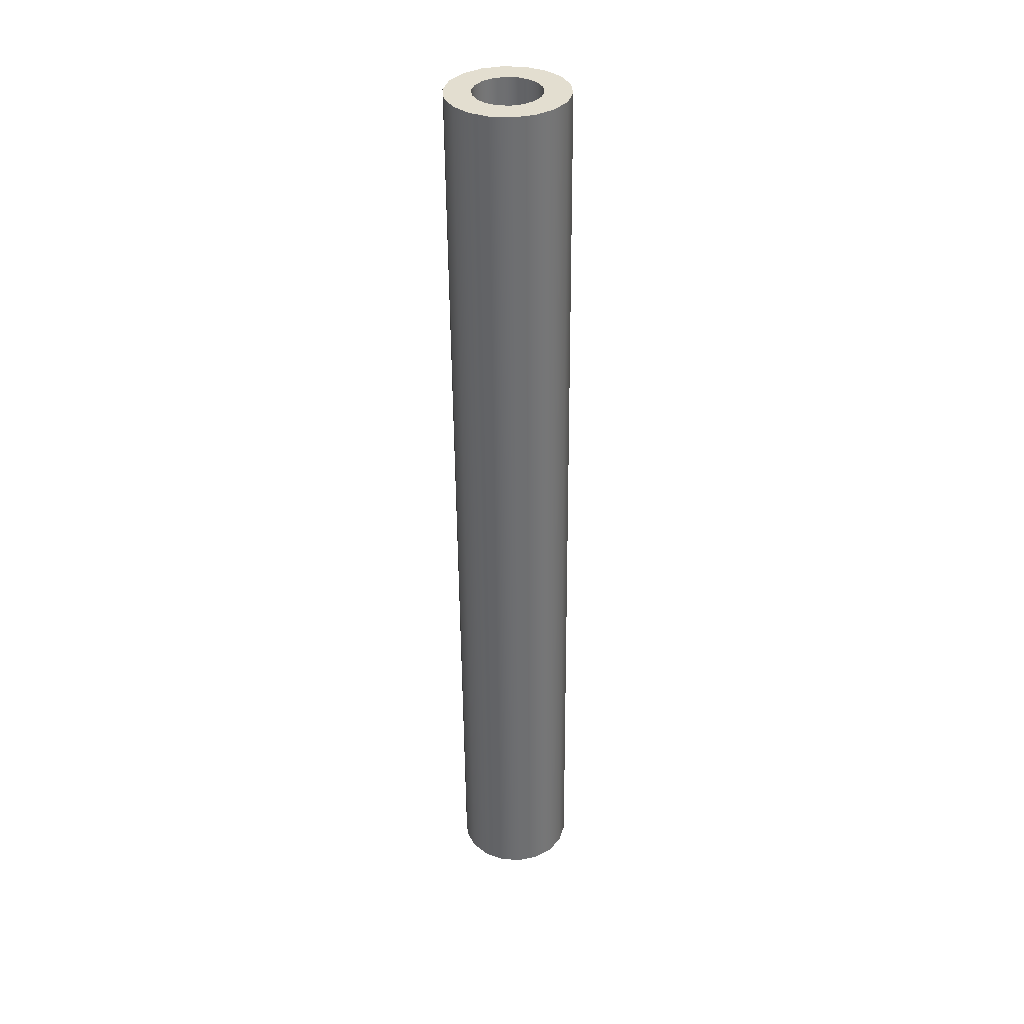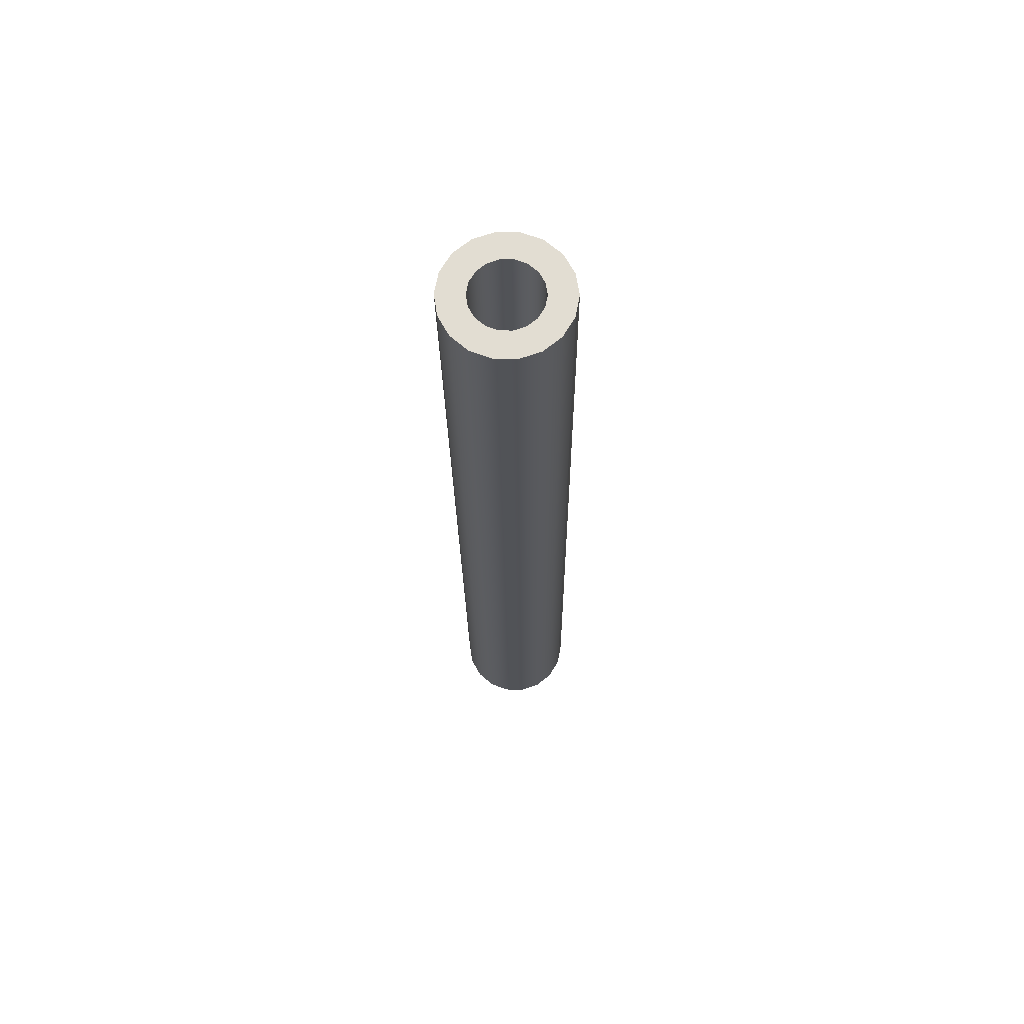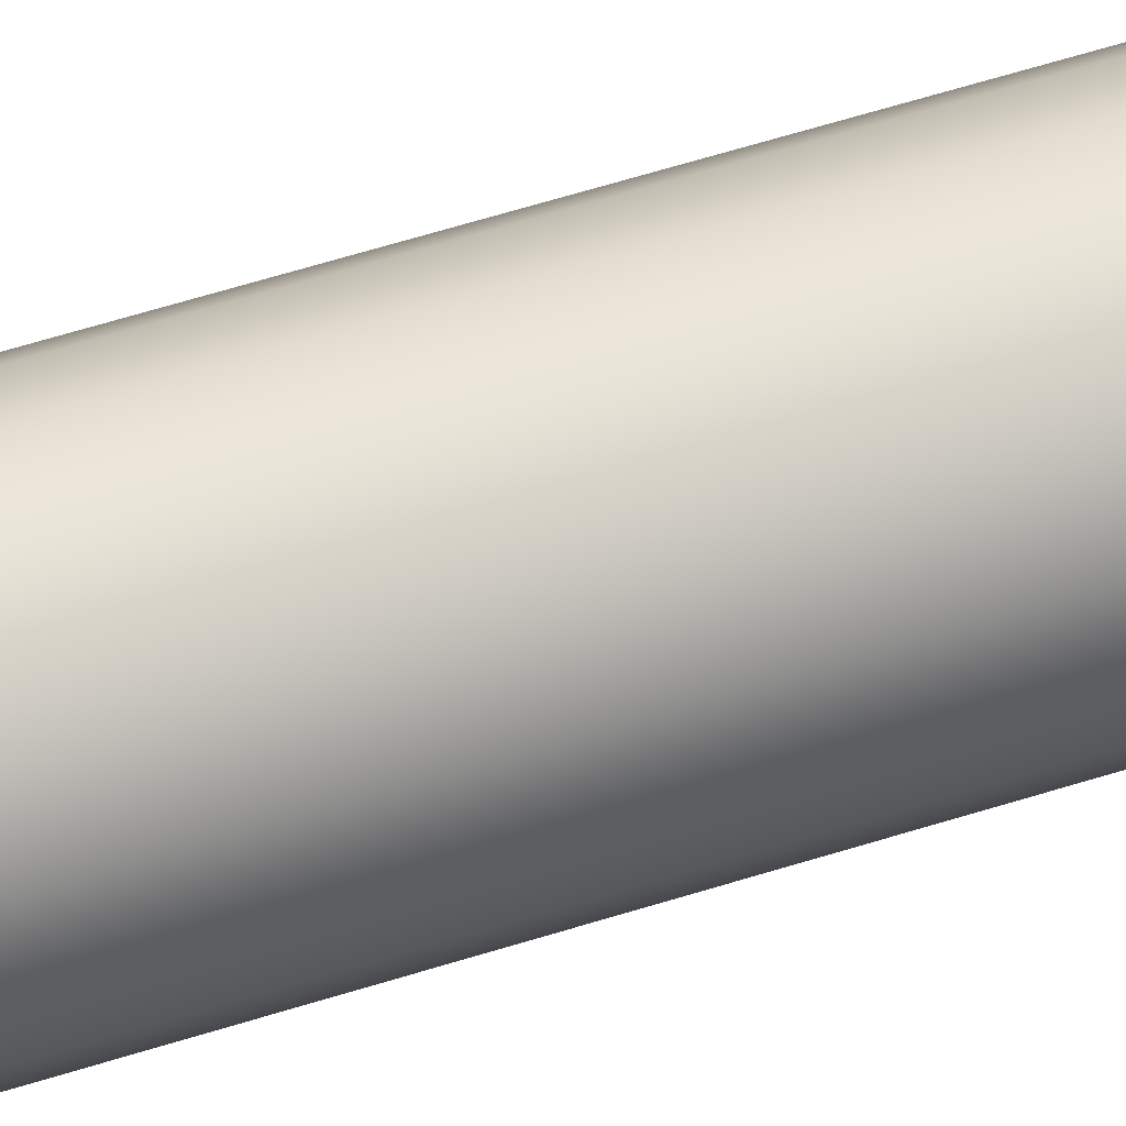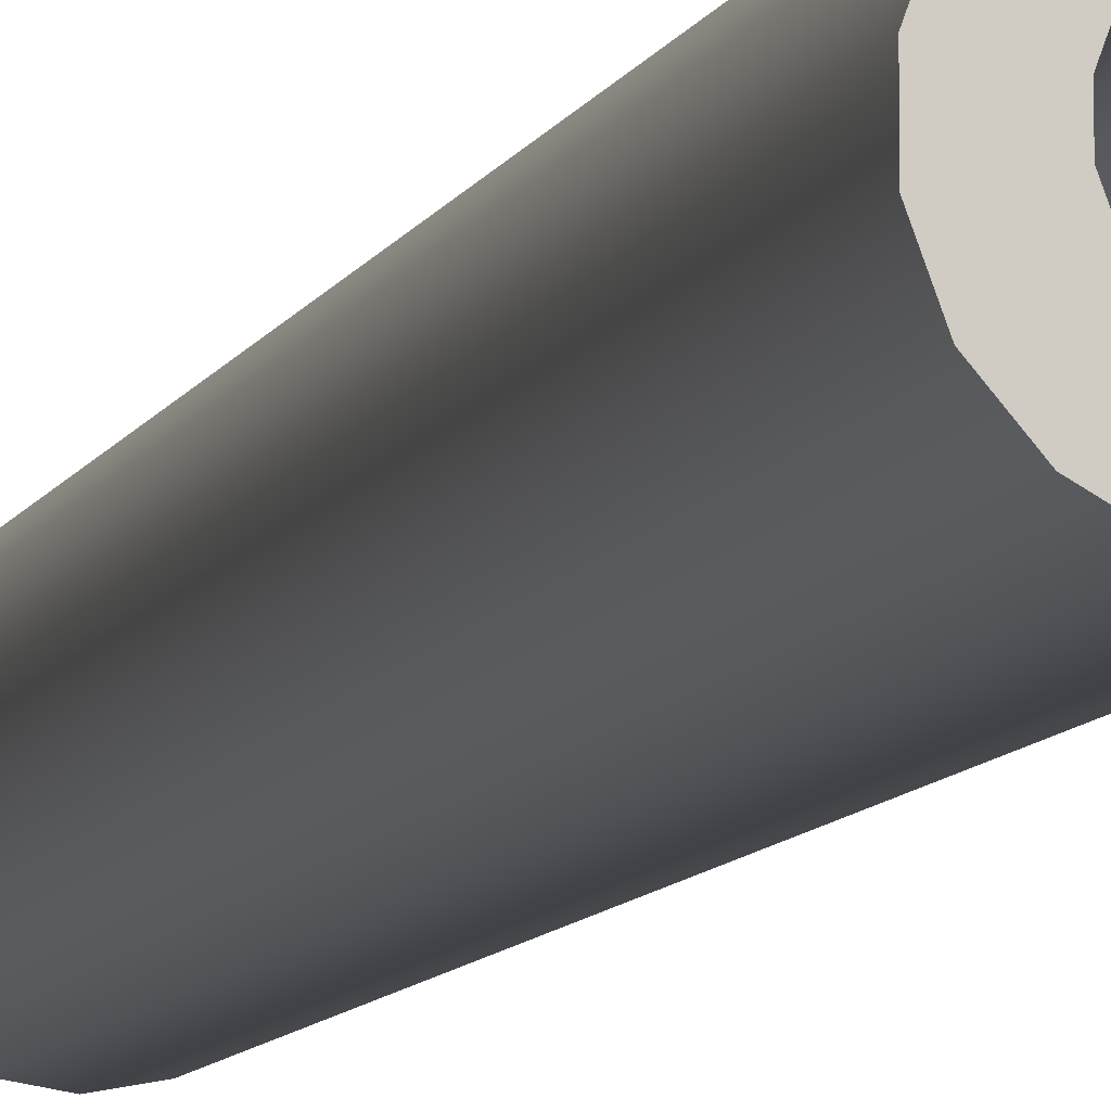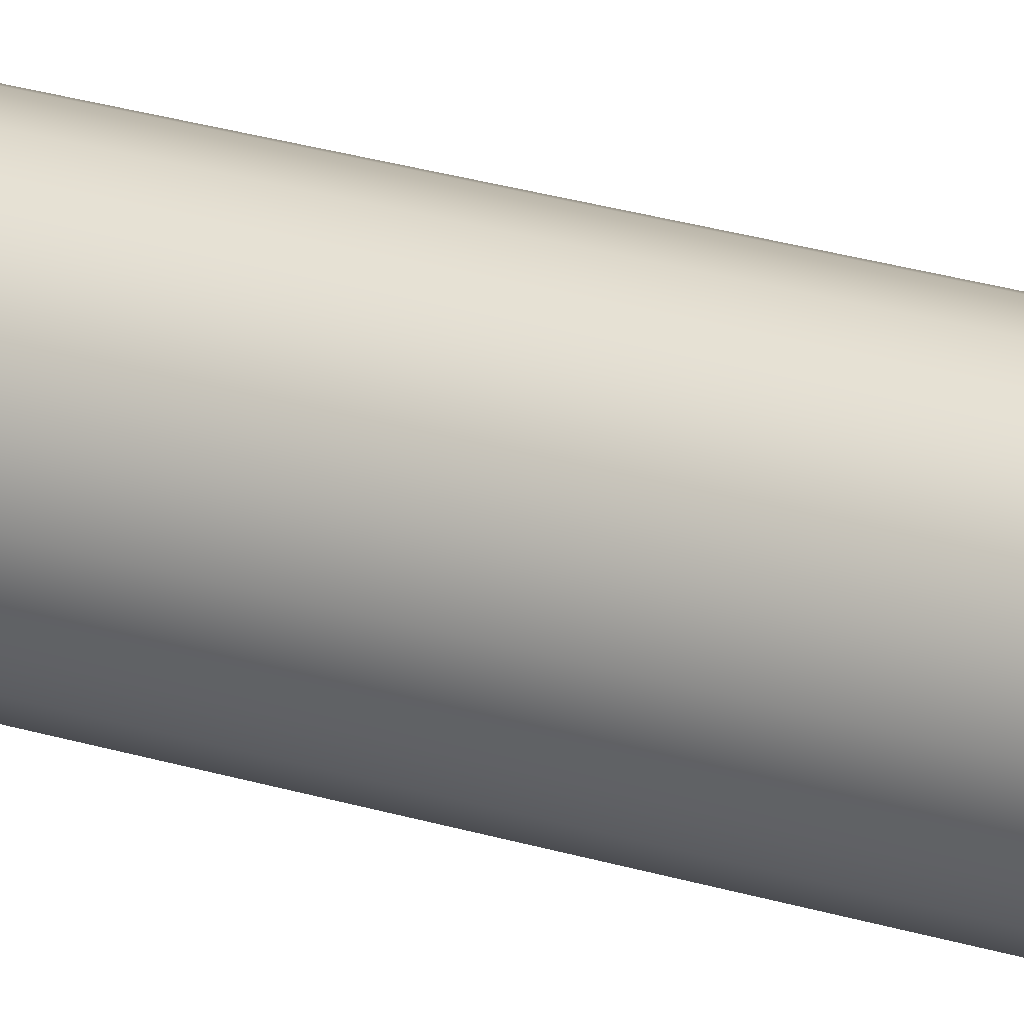
<metadata>
{"format":"obj","ext":"obj","renderer":"f3d","projection":"perspective","resolution":1024,"background":"white","views":[{"elev":36.4,"azim":135.4,"up":"+Z"},{"elev":67.5,"azim":50.9,"up":"+Z"},{"elev":56.5,"azim":71.8,"up":"+Y"},{"elev":-6.2,"azim":167.6,"up":"+Y"},{"elev":31.4,"azim":113.5,"up":"+Y"}]}
</metadata>
<code>
v  -5.532 3.908 0.9878
v  -6.074 3.871 -4.023
v  -6.074 3.813 0.9867
v  -5.532 3.967 -4.022
v  -6.074 3.93 -9.033
v  -5.532 4.026 -9.032
v  -6.074 3.989 -14.04
v  -5.532 4.084 -14.04
v  -6.074 4.048 -19.05
v  -5.532 4.143 -19.05
v  -6.074 4.106 -24.06
v  -5.532 4.202 -24.06
v  -5.836 3.454 -24.07
v  -5.532 3.507 -24.07
v  -5.836 3.395 -19.06
v  -5.532 3.449 -19.06
v  -5.836 3.336 -14.05
v  -5.532 3.39 -14.05
v  -5.836 3.277 -9.041
v  -5.532 3.331 -9.04
v  -5.836 3.219 -4.031
v  -5.532 3.272 -4.03
v  -5.836 3.16 0.979
v  -5.532 3.214 0.9797
v  -6.55 3.596 -4.026
v  -6.55 3.538 0.9835
v  -6.55 3.655 -9.036
v  -6.55 3.714 -14.05
v  -6.55 3.772 -19.06
v  -6.55 3.831 -24.07
v  -6.104 3.299 -24.07
v  -6.104 3.24 -19.06
v  -6.104 3.182 -14.05
v  -6.104 3.123 -9.043
v  -6.104 3.064 -4.033
v  -6.104 3.006 0.9772
v  -6.904 3.175 -4.031
v  -6.904 3.116 0.9785
v  -6.904 3.234 -9.041
v  -6.904 3.292 -14.05
v  -6.904 3.351 -19.06
v  -6.904 3.41 -24.07
v  -6.303 3.062 -24.07
v  -6.303 3.004 -19.06
v  -6.303 2.945 -14.06
v  -6.303 2.886 -9.045
v  -6.303 2.828 -4.035
v  -6.303 2.769 0.9745
v  -7.092 2.658 -4.037
v  -7.092 2.599 0.9725
v  -7.092 2.717 -9.047
v  -7.092 2.775 -14.06
v  -7.092 2.834 -19.07
v  -7.092 2.893 -24.08
v  -6.408 2.772 -24.08
v  -6.408 2.713 -19.07
v  -6.408 2.655 -14.06
v  -6.408 2.596 -9.049
v  -6.408 2.537 -4.039
v  -6.408 2.478 0.9711
v  -7.092 2.108 -4.044
v  -7.092 2.049 0.966
v  -7.092 2.166 -9.054
v  -7.092 2.225 -14.06
v  -7.092 2.284 -19.07
v  -7.092 2.343 -24.08
v  -6.408 2.463 -24.08
v  -6.408 2.405 -19.07
v  -6.408 2.346 -14.06
v  -6.408 2.287 -9.052
v  -6.408 2.228 -4.042
v  -6.408 2.17 0.9674
v  -6.904 1.591 -4.05
v  -6.904 1.532 0.96
v  -6.904 1.649 -9.06
v  -6.904 1.708 -14.07
v  -6.904 1.767 -19.08
v  -6.904 1.826 -24.09
v  -6.303 2.173 -24.09
v  -6.303 2.114 -19.08
v  -6.303 2.055 -14.07
v  -6.303 1.997 -9.056
v  -6.303 1.938 -4.046
v  -6.303 1.879 0.964
v  -6.55 1.169 -4.055
v  -6.55 1.111 0.955
v  -6.55 1.228 -9.065
v  -6.55 1.287 -14.07
v  -6.55 1.345 -19.08
v  -6.55 1.404 -24.09
v  -6.104 1.936 -24.09
v  -6.104 1.877 -19.08
v  -6.104 1.819 -14.07
v  -6.104 1.76 -9.058
v  -6.104 1.701 -4.049
v  -6.104 1.643 0.9613
v  -6.074 0.8942 -4.058
v  -6.074 0.8355 0.9518
v  -6.074 0.9529 -9.068
v  -6.074 1.012 -14.08
v  -6.074 1.07 -19.09
v  -6.074 1.129 -24.1
v  -5.836 1.782 -24.09
v  -5.836 1.723 -19.08
v  -5.836 1.664 -14.07
v  -5.836 1.605 -9.06
v  -5.836 1.547 -4.05
v  -5.836 1.488 0.9595
v  -5.532 0.7987 -4.059
v  -5.532 0.7399 0.9507
v  -5.532 0.8574 -9.069
v  -5.532 0.9161 -14.08
v  -5.532 0.9748 -19.09
v  -5.532 1.034 -24.1
v  -5.532 1.728 -24.09
v  -5.532 1.669 -19.08
v  -5.532 1.611 -14.07
v  -5.532 1.552 -9.061
v  -5.532 1.493 -4.051
v  -5.532 1.434 0.9588
v  -4.99 0.8942 -4.058
v  -4.99 0.8355 0.9518
v  -4.99 0.9529 -9.068
v  -4.99 1.012 -14.08
v  -4.99 1.07 -19.09
v  -4.99 1.129 -24.1
v  -5.228 1.782 -24.09
v  -5.228 1.723 -19.08
v  -5.228 1.664 -14.07
v  -5.228 1.605 -9.06
v  -5.228 1.547 -4.05
v  -5.228 1.488 0.9595
v  -4.514 1.169 -4.055
v  -4.514 1.111 0.955
v  -4.514 1.228 -9.065
v  -4.514 1.287 -14.07
v  -4.514 1.345 -19.08
v  -4.514 1.404 -24.09
v  -4.96 1.936 -24.09
v  -4.96 1.877 -19.08
v  -4.96 1.819 -14.07
v  -4.96 1.76 -9.058
v  -4.96 1.701 -4.049
v  -4.96 1.643 0.9613
v  -4.16 1.591 -4.05
v  -4.16 1.532 0.96
v  -4.16 1.649 -9.06
v  -4.16 1.708 -14.07
v  -4.16 1.767 -19.08
v  -4.16 1.826 -24.09
v  -4.762 2.173 -24.09
v  -4.762 2.114 -19.08
v  -4.762 2.055 -14.07
v  -4.762 1.997 -9.056
v  -4.762 1.938 -4.046
v  -4.762 1.879 0.964
v  -3.972 2.108 -4.044
v  -3.972 2.049 0.966
v  -3.972 2.166 -9.054
v  -3.972 2.225 -14.06
v  -3.972 2.284 -19.07
v  -3.972 2.343 -24.08
v  -4.656 2.463 -24.08
v  -4.656 2.405 -19.07
v  -4.656 2.346 -14.06
v  -4.656 2.287 -9.052
v  -4.656 2.228 -4.042
v  -4.656 2.17 0.9674
v  -3.972 2.658 -4.037
v  -3.972 2.599 0.9725
v  -3.972 2.717 -9.047
v  -3.972 2.775 -14.06
v  -3.972 2.834 -19.07
v  -3.972 2.893 -24.08
v  -4.656 2.772 -24.08
v  -4.656 2.713 -19.07
v  -4.656 2.655 -14.06
v  -4.656 2.596 -9.049
v  -4.656 2.537 -4.039
v  -4.656 2.478 0.9711
v  -4.16 3.175 -4.031
v  -4.16 3.116 0.9785
v  -4.16 3.234 -9.041
v  -4.16 3.292 -14.05
v  -4.16 3.351 -19.06
v  -4.16 3.41 -24.07
v  -4.762 3.062 -24.07
v  -4.762 3.004 -19.06
v  -4.762 2.945 -14.06
v  -4.762 2.886 -9.045
v  -4.762 2.828 -4.035
v  -4.762 2.769 0.9745
v  -4.514 3.596 -4.026
v  -4.514 3.538 0.9835
v  -4.514 3.655 -9.036
v  -4.514 3.714 -14.05
v  -4.514 3.772 -19.06
v  -4.514 3.831 -24.07
v  -4.96 3.299 -24.07
v  -4.96 3.24 -19.06
v  -4.96 3.182 -14.05
v  -4.96 3.123 -9.043
v  -4.96 3.064 -4.033
v  -4.96 3.006 0.9772
v  -4.99 3.871 -4.023
v  -4.99 3.813 0.9867
v  -4.99 3.93 -9.033
v  -4.99 3.989 -14.04
v  -4.99 4.048 -19.05
v  -4.99 4.106 -24.06
v  -5.228 3.454 -24.07
v  -5.228 3.395 -19.06
v  -5.228 3.336 -14.05
v  -5.228 3.277 -9.041
v  -5.228 3.219 -4.031
v  -5.228 3.16 0.979
g Tube002
f 1 2 3
f 1 4 2
f 4 5 2
f 4 6 5
f 6 7 5
f 6 8 7
f 8 9 7
f 8 10 9
f 10 11 9
f 10 12 11
f 12 13 11
f 12 14 13
f 14 15 13
f 14 16 15
f 16 17 15
f 16 18 17
f 18 19 17
f 18 20 19
f 20 21 19
f 20 22 21
f 22 23 21
f 22 24 23
f 24 3 23
f 24 1 3
f 3 25 26
f 3 2 25
f 2 27 25
f 2 5 27
f 5 28 27
f 5 7 28
f 7 29 28
f 7 9 29
f 9 30 29
f 9 11 30
f 11 31 30
f 11 13 31
f 13 32 31
f 13 15 32
f 15 33 32
f 15 17 33
f 17 34 33
f 17 19 34
f 19 35 34
f 19 21 35
f 21 36 35
f 21 23 36
f 23 26 36
f 23 3 26
f 26 37 38
f 26 25 37
f 25 39 37
f 25 27 39
f 27 40 39
f 27 28 40
f 28 41 40
f 28 29 41
f 29 42 41
f 29 30 42
f 30 43 42
f 30 31 43
f 31 44 43
f 31 32 44
f 32 45 44
f 32 33 45
f 33 46 45
f 33 34 46
f 34 47 46
f 34 35 47
f 35 48 47
f 35 36 48
f 36 38 48
f 36 26 38
f 38 49 50
f 38 37 49
f 37 51 49
f 37 39 51
f 39 52 51
f 39 40 52
f 40 53 52
f 40 41 53
f 41 54 53
f 41 42 54
f 42 55 54
f 42 43 55
f 43 56 55
f 43 44 56
f 44 57 56
f 44 45 57
f 45 58 57
f 45 46 58
f 46 59 58
f 46 47 59
f 47 60 59
f 47 48 60
f 48 50 60
f 48 38 50
f 50 61 62
f 50 49 61
f 49 63 61
f 49 51 63
f 51 64 63
f 51 52 64
f 52 65 64
f 52 53 65
f 53 66 65
f 53 54 66
f 54 67 66
f 54 55 67
f 55 68 67
f 55 56 68
f 56 69 68
f 56 57 69
f 57 70 69
f 57 58 70
f 58 71 70
f 58 59 71
f 59 72 71
f 59 60 72
f 60 62 72
f 60 50 62
f 62 73 74
f 62 61 73
f 61 75 73
f 61 63 75
f 63 76 75
f 63 64 76
f 64 77 76
f 64 65 77
f 65 78 77
f 65 66 78
f 66 79 78
f 66 67 79
f 67 80 79
f 67 68 80
f 68 81 80
f 68 69 81
f 69 82 81
f 69 70 82
f 70 83 82
f 70 71 83
f 71 84 83
f 71 72 84
f 72 74 84
f 72 62 74
f 74 85 86
f 74 73 85
f 73 87 85
f 73 75 87
f 75 88 87
f 75 76 88
f 76 89 88
f 76 77 89
f 77 90 89
f 77 78 90
f 78 91 90
f 78 79 91
f 79 92 91
f 79 80 92
f 80 93 92
f 80 81 93
f 81 94 93
f 81 82 94
f 82 95 94
f 82 83 95
f 83 96 95
f 83 84 96
f 84 86 96
f 84 74 86
f 86 97 98
f 86 85 97
f 85 99 97
f 85 87 99
f 87 100 99
f 87 88 100
f 88 101 100
f 88 89 101
f 89 102 101
f 89 90 102
f 90 103 102
f 90 91 103
f 91 104 103
f 91 92 104
f 92 105 104
f 92 93 105
f 93 106 105
f 93 94 106
f 94 107 106
f 94 95 107
f 95 108 107
f 95 96 108
f 96 98 108
f 96 86 98
f 98 109 110
f 98 97 109
f 97 111 109
f 97 99 111
f 99 112 111
f 99 100 112
f 100 113 112
f 100 101 113
f 101 114 113
f 101 102 114
f 102 115 114
f 102 103 115
f 103 116 115
f 103 104 116
f 104 117 116
f 104 105 117
f 105 118 117
f 105 106 118
f 106 119 118
f 106 107 119
f 107 120 119
f 107 108 120
f 108 110 120
f 108 98 110
f 110 121 122
f 110 109 121
f 109 123 121
f 109 111 123
f 111 124 123
f 111 112 124
f 112 125 124
f 112 113 125
f 113 126 125
f 113 114 126
f 114 127 126
f 114 115 127
f 115 128 127
f 115 116 128
f 116 129 128
f 116 117 129
f 117 130 129
f 117 118 130
f 118 131 130
f 118 119 131
f 119 132 131
f 119 120 132
f 120 122 132
f 120 110 122
f 122 133 134
f 122 121 133
f 121 135 133
f 121 123 135
f 123 136 135
f 123 124 136
f 124 137 136
f 124 125 137
f 125 138 137
f 125 126 138
f 126 139 138
f 126 127 139
f 127 140 139
f 127 128 140
f 128 141 140
f 128 129 141
f 129 142 141
f 129 130 142
f 130 143 142
f 130 131 143
f 131 144 143
f 131 132 144
f 132 134 144
f 132 122 134
f 134 145 146
f 134 133 145
f 133 147 145
f 133 135 147
f 135 148 147
f 135 136 148
f 136 149 148
f 136 137 149
f 137 150 149
f 137 138 150
f 138 151 150
f 138 139 151
f 139 152 151
f 139 140 152
f 140 153 152
f 140 141 153
f 141 154 153
f 141 142 154
f 142 155 154
f 142 143 155
f 143 156 155
f 143 144 156
f 144 146 156
f 144 134 146
f 146 157 158
f 146 145 157
f 145 159 157
f 145 147 159
f 147 160 159
f 147 148 160
f 148 161 160
f 148 149 161
f 149 162 161
f 149 150 162
f 150 163 162
f 150 151 163
f 151 164 163
f 151 152 164
f 152 165 164
f 152 153 165
f 153 166 165
f 153 154 166
f 154 167 166
f 154 155 167
f 155 168 167
f 155 156 168
f 156 158 168
f 156 146 158
f 158 169 170
f 158 157 169
f 157 171 169
f 157 159 171
f 159 172 171
f 159 160 172
f 160 173 172
f 160 161 173
f 161 174 173
f 161 162 174
f 162 175 174
f 162 163 175
f 163 176 175
f 163 164 176
f 164 177 176
f 164 165 177
f 165 178 177
f 165 166 178
f 166 179 178
f 166 167 179
f 167 180 179
f 167 168 180
f 168 170 180
f 168 158 170
f 170 181 182
f 170 169 181
f 169 183 181
f 169 171 183
f 171 184 183
f 171 172 184
f 172 185 184
f 172 173 185
f 173 186 185
f 173 174 186
f 174 187 186
f 174 175 187
f 175 188 187
f 175 176 188
f 176 189 188
f 176 177 189
f 177 190 189
f 177 178 190
f 178 191 190
f 178 179 191
f 179 192 191
f 179 180 192
f 180 182 192
f 180 170 182
f 182 193 194
f 182 181 193
f 181 195 193
f 181 183 195
f 183 196 195
f 183 184 196
f 184 197 196
f 184 185 197
f 185 198 197
f 185 186 198
f 186 199 198
f 186 187 199
f 187 200 199
f 187 188 200
f 188 201 200
f 188 189 201
f 189 202 201
f 189 190 202
f 190 203 202
f 190 191 203
f 191 204 203
f 191 192 204
f 192 194 204
f 192 182 194
f 194 205 206
f 194 193 205
f 193 207 205
f 193 195 207
f 195 208 207
f 195 196 208
f 196 209 208
f 196 197 209
f 197 210 209
f 197 198 210
f 198 211 210
f 198 199 211
f 199 212 211
f 199 200 212
f 200 213 212
f 200 201 213
f 201 214 213
f 201 202 214
f 202 215 214
f 202 203 215
f 203 216 215
f 203 204 216
f 204 206 216
f 204 194 206
f 206 4 1
f 206 205 4
f 205 6 4
f 205 207 6
f 207 8 6
f 207 208 8
f 208 10 8
f 208 209 10
f 209 12 10
f 209 210 12
f 210 14 12
f 210 211 14
f 211 16 14
f 211 212 16
f 212 18 16
f 212 213 18
f 213 20 18
f 213 214 20
f 214 22 20
f 214 215 22
f 215 24 22
f 215 216 24
f 216 1 24
f 216 206 1

</code>
